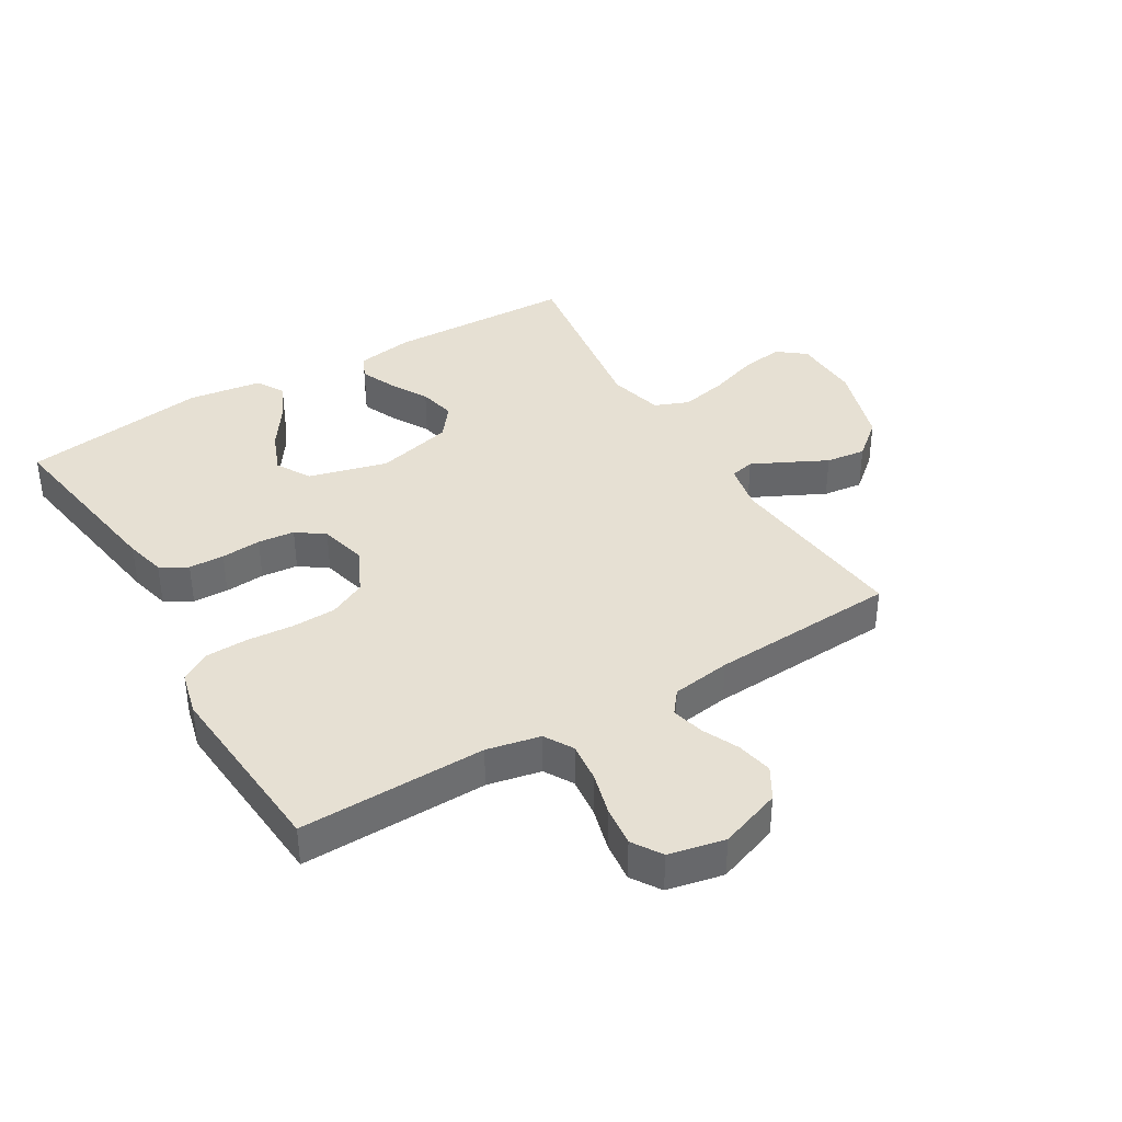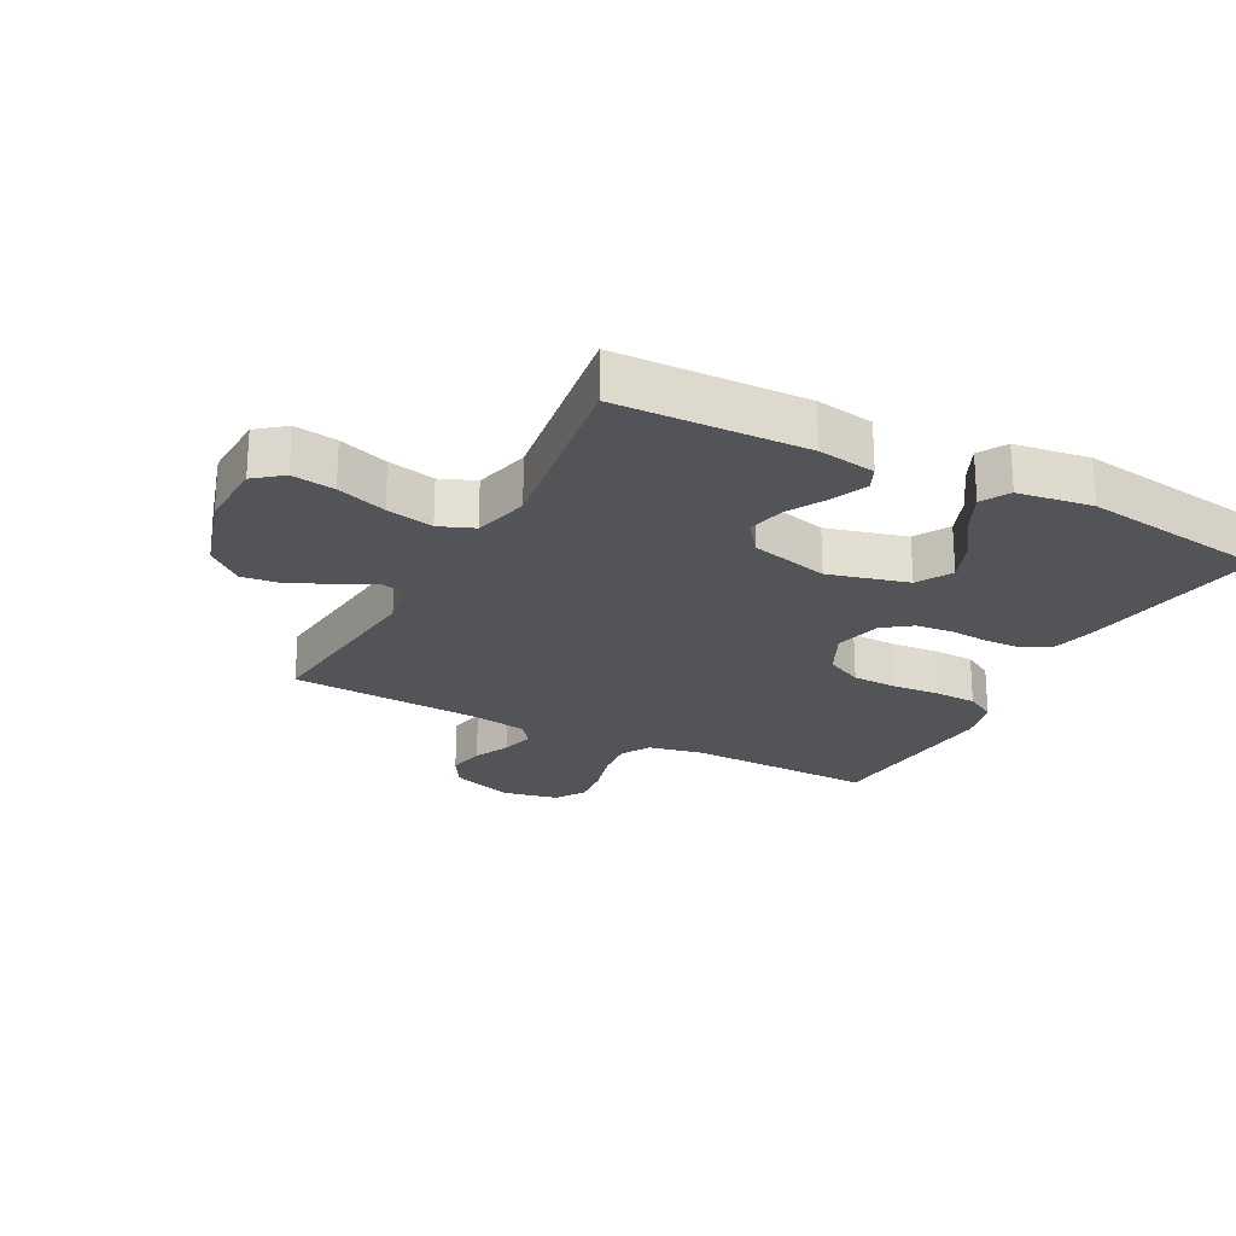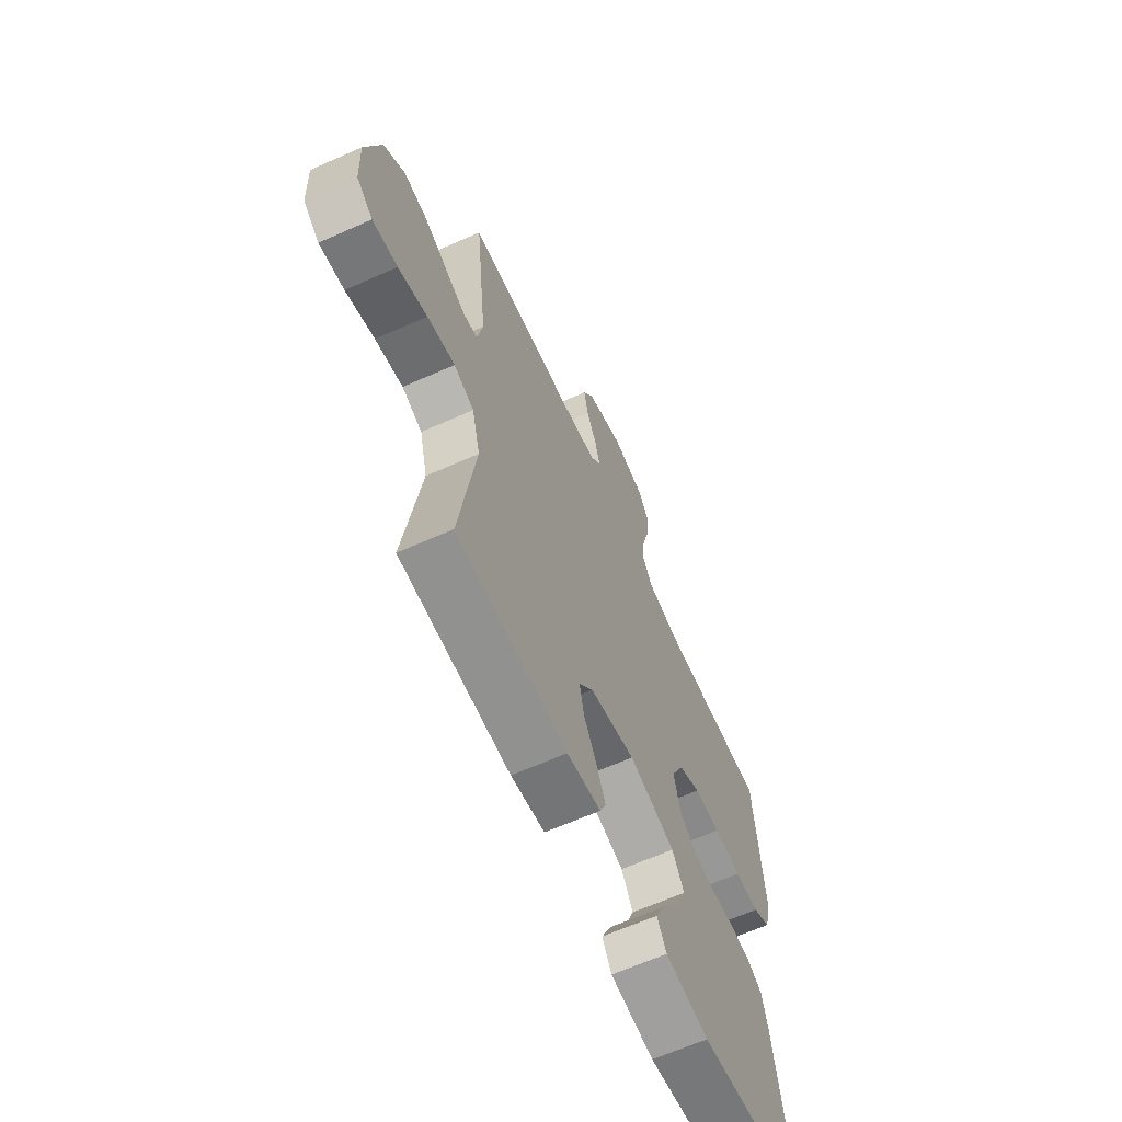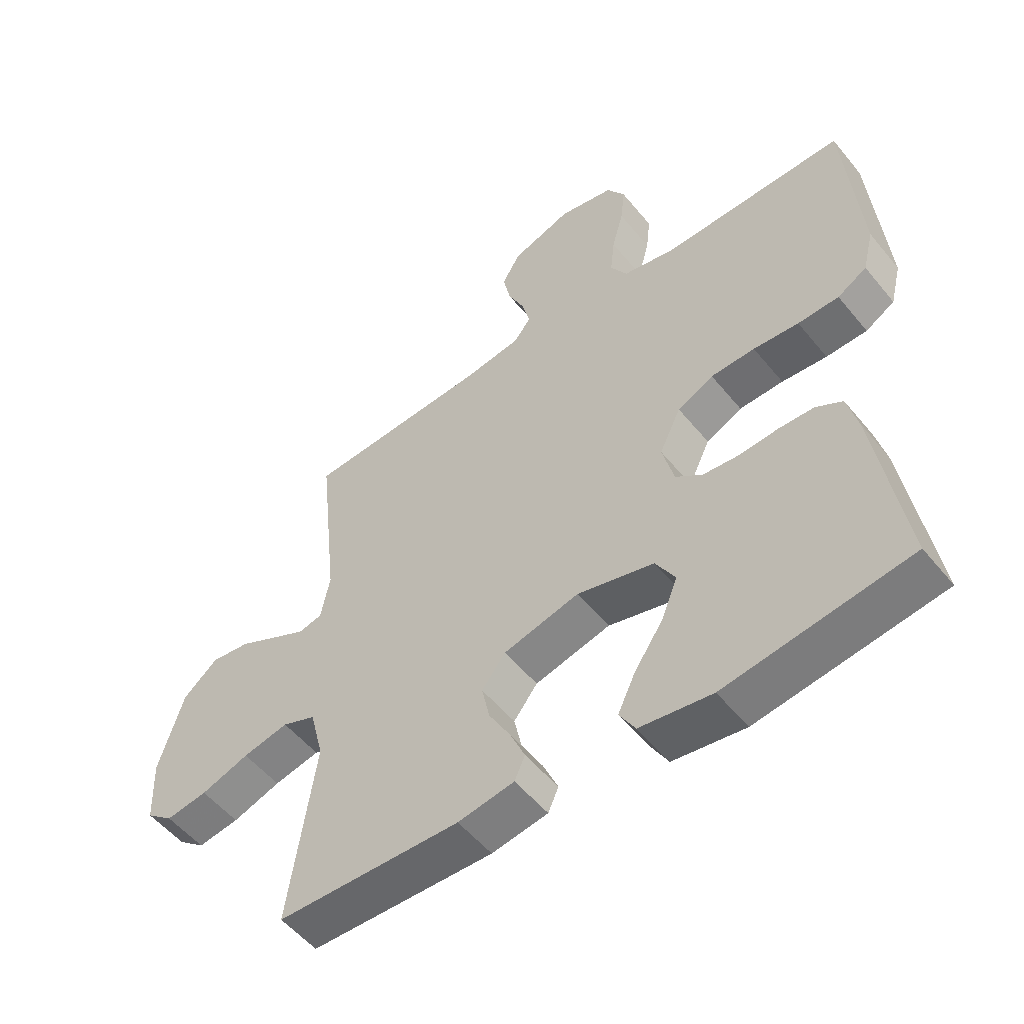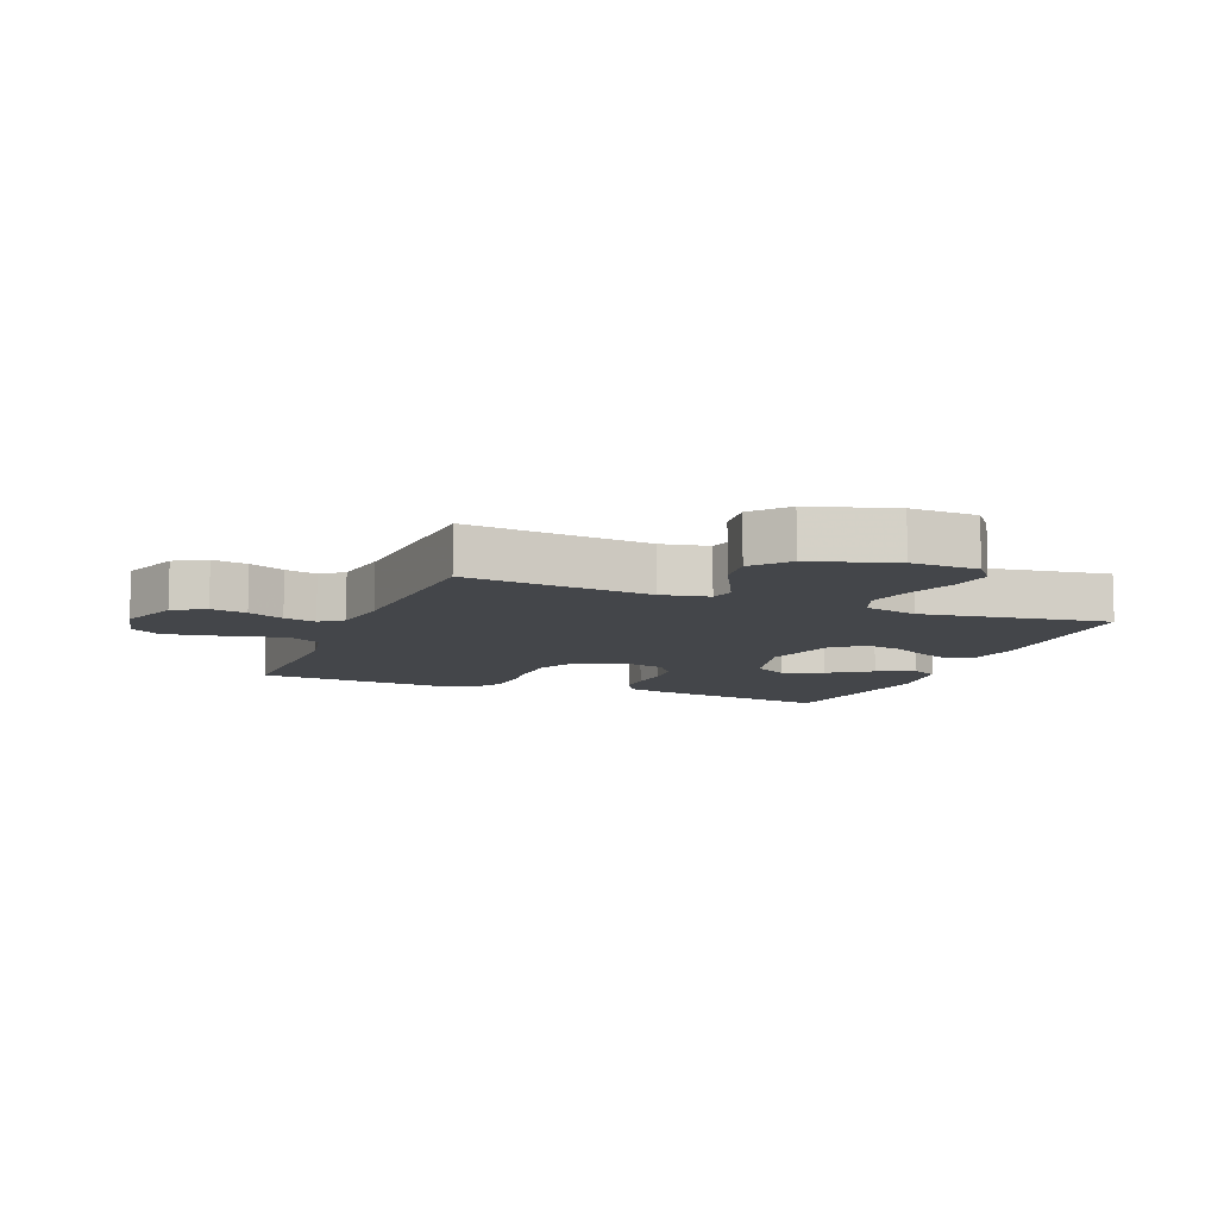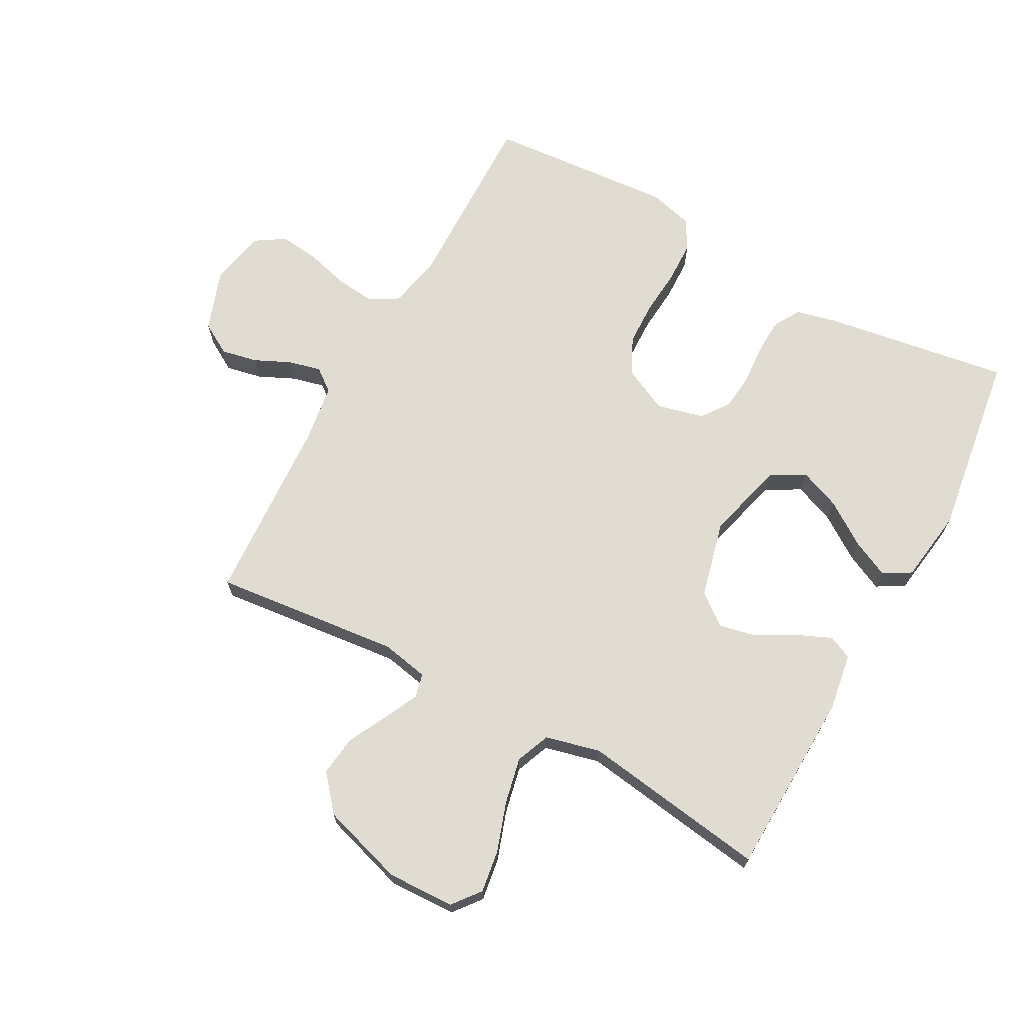
<metadata>
{"format":"obj","ext":"obj","renderer":"f3d","projection":"perspective","resolution":1024,"background":"white","views":[{"elev":38.5,"azim":-30.8,"up":"+Y"},{"elev":-23.3,"azim":152.3,"up":"+Y"},{"elev":-64.5,"azim":114.2,"up":"+Z"},{"elev":-53.3,"azim":-141.8,"up":"+Z"},{"elev":-9.4,"azim":68.3,"up":"+Y"},{"elev":69.0,"azim":118.7,"up":"+Y"}]}
</metadata>
<code>
v -0.5 0.07 0.5
v -0.2 0.07 0.494
v -0.114 0.07 0.512
v -0.087 0.07 0.558
v -0.094 0.07 0.622
v -0.113 0.07 0.692
v -0.12 0.07 0.755
v -0.09 0.07 0.802
v 0 0.07 0.821
v 0.099 0.07 0.786
v 0.129 0.07 0.735
v 0.117 0.07 0.677
v 0.09 0.07 0.619
v 0.077 0.07 0.567
v 0.105 0.07 0.531
v 0.2 0.07 0.517
v 0.5 0.07 0.5
v 0.468 0.07 0.2
v 0.483 0.07 0.124
v 0.522 0.07 0.115
v 0.577 0.07 0.142
v 0.641 0.07 0.174
v 0.705 0.07 0.182
v 0.762 0.07 0.134
v 0.803 0.07 0
v 0.799 0.07 -0.108
v 0.755 0.07 -0.143
v 0.687 0.07 -0.133
v 0.608 0.07 -0.106
v 0.533 0.07 -0.09
v 0.478 0.07 -0.112
v 0.456 0.07 -0.2
v 0.5 0.07 -0.5
v 0.2 0.07 -0.509
v 0.108 0.07 -0.494
v 0.091 0.07 -0.456
v 0.115 0.07 -0.401
v 0.15 0.07 -0.339
v 0.163 0.07 -0.279
v 0.124 0.07 -0.229
v 0 0.07 -0.198
v -0.126 0.07 -0.231
v -0.158 0.07 -0.286
v -0.132 0.07 -0.352
v -0.085 0.07 -0.421
v -0.056 0.07 -0.482
v -0.082 0.07 -0.526
v -0.2 0.07 -0.543
v -0.5 0.07 -0.5
v -0.453 0.07 -0.2
v -0.437 0.07 -0.135
v -0.394 0.07 -0.11
v -0.337 0.07 -0.108
v -0.273 0.07 -0.113
v -0.214 0.07 -0.107
v -0.17 0.07 -0.075
v -0.151 0.07 0
v -0.186 0.07 0.073
v -0.245 0.07 0.102
v -0.317 0.07 0.104
v -0.391 0.07 0.098
v -0.458 0.07 0.1
v -0.506 0.07 0.128
v -0.524 0.07 0.2
v -0.5 0 0.5
v -0.2 0 0.494
v -0.114 0 0.512
v -0.087 0 0.558
v -0.094 0 0.622
v -0.113 0 0.692
v -0.12 0 0.755
v -0.09 0 0.802
v 0 0 0.821
v 0.099 0 0.786
v 0.129 0 0.735
v 0.117 0 0.677
v 0.09 0 0.619
v 0.077 0 0.567
v 0.105 0 0.531
v 0.2 0 0.517
v 0.5 0 0.5
v 0.468 0 0.2
v 0.483 0 0.124
v 0.522 0 0.115
v 0.577 0 0.142
v 0.641 0 0.174
v 0.705 0 0.182
v 0.762 0 0.134
v 0.803 0 0
v 0.799 0 -0.108
v 0.755 0 -0.143
v 0.687 0 -0.133
v 0.608 0 -0.106
v 0.533 0 -0.09
v 0.478 0 -0.112
v 0.456 0 -0.2
v 0.5 0 -0.5
v 0.2 0 -0.509
v 0.108 0 -0.494
v 0.091 0 -0.456
v 0.115 0 -0.401
v 0.15 0 -0.339
v 0.163 0 -0.279
v 0.124 0 -0.229
v 0 0 -0.198
v -0.126 0 -0.231
v -0.158 0 -0.286
v -0.132 0 -0.352
v -0.085 0 -0.421
v -0.056 0 -0.482
v -0.082 0 -0.526
v -0.2 0 -0.543
v -0.5 0 -0.5
v -0.453 0 -0.2
v -0.437 0 -0.135
v -0.394 0 -0.11
v -0.337 0 -0.108
v -0.273 0 -0.113
v -0.214 0 -0.107
v -0.17 0 -0.075
v -0.151 0 0
v -0.186 0 0.073
v -0.245 0 0.102
v -0.317 0 0.104
v -0.391 0 0.098
v -0.458 0 0.1
v -0.506 0 0.128
v -0.524 0 0.2
f 63 64 1 2
f 60 61 62 63
f 59 60 63 2
f 58 59 2 3
f 57 58 3 4
f 51 52 53 54
f 51 54 55
f 50 51 55
f 49 50 55
f 48 49 55 56
f 44 45 46 47
f 43 44 47 48
f 35 36 37 38
f 33 34 35 38
f 32 33 38 39
f 31 32 39 40
f 26 27 28 29
f 26 29 30
f 25 26 30
f 24 25 30
f 21 22 23 24
f 20 21 24 30
f 19 20 30 31
f 16 17 18
f 15 16 18 19
f 10 11 12 13
f 10 13 14
f 9 10 14
f 8 9 14
f 5 6 7 8
f 4 5 8 14
f 57 4 14 15
f 43 48 56 57
f 42 43 57 15
f 19 31 40 41
f 15 19 41 42
f 66 65 128 127
f 127 126 125 124
f 66 127 124 123
f 67 66 123 122
f 68 67 122 121
f 118 117 116 115
f 119 118 115
f 119 115 114
f 119 114 113
f 120 119 113 112
f 111 110 109 108
f 112 111 108 107
f 102 101 100 99
f 102 99 98 97
f 103 102 97 96
f 104 103 96 95
f 93 92 91 90
f 94 93 90
f 94 90 89
f 94 89 88
f 88 87 86 85
f 94 88 85 84
f 95 94 84 83
f 82 81 80
f 83 82 80 79
f 77 76 75 74
f 78 77 74
f 78 74 73
f 78 73 72
f 72 71 70 69
f 78 72 69 68
f 79 78 68 121
f 121 120 112 107
f 79 121 107 106
f 105 104 95 83
f 106 105 83 79
f 1 65 66 2
f 2 66 67 3
f 3 67 68 4
f 4 68 69 5
f 5 69 70 6
f 6 70 71 7
f 7 71 72 8
f 8 72 73 9
f 9 73 74 10
f 10 74 75 11
f 11 75 76 12
f 12 76 77 13
f 13 77 78 14
f 14 78 79 15
f 15 79 80 16
f 16 80 81 17
f 17 81 82 18
f 18 82 83 19
f 19 83 84 20
f 20 84 85 21
f 21 85 86 22
f 22 86 87 23
f 23 87 88 24
f 24 88 89 25
f 25 89 90 26
f 26 90 91 27
f 27 91 92 28
f 28 92 93 29
f 29 93 94 30
f 30 94 95 31
f 31 95 96 32
f 32 96 97 33
f 33 97 98 34
f 34 98 99 35
f 35 99 100 36
f 36 100 101 37
f 37 101 102 38
f 38 102 103 39
f 39 103 104 40
f 40 104 105 41
f 41 105 106 42
f 42 106 107 43
f 43 107 108 44
f 44 108 109 45
f 45 109 110 46
f 46 110 111 47
f 47 111 112 48
f 48 112 113 49
f 49 113 114 50
f 50 114 115 51
f 51 115 116 52
f 52 116 117 53
f 53 117 118 54
f 54 118 119 55
f 55 119 120 56
f 56 120 121 57
f 57 121 122 58
f 58 122 123 59
f 59 123 124 60
f 60 124 125 61
f 61 125 126 62
f 62 126 127 63
f 63 127 128 64
f 64 128 65 1

</code>
